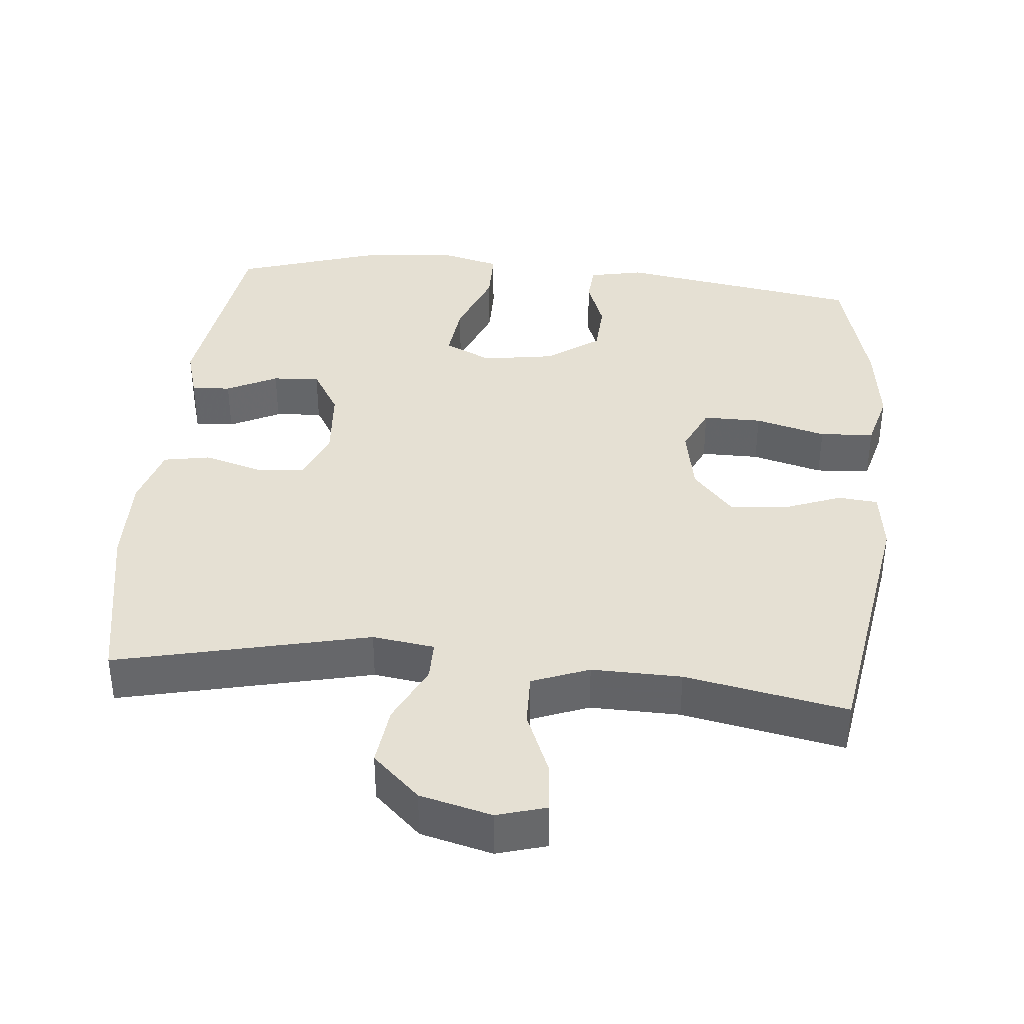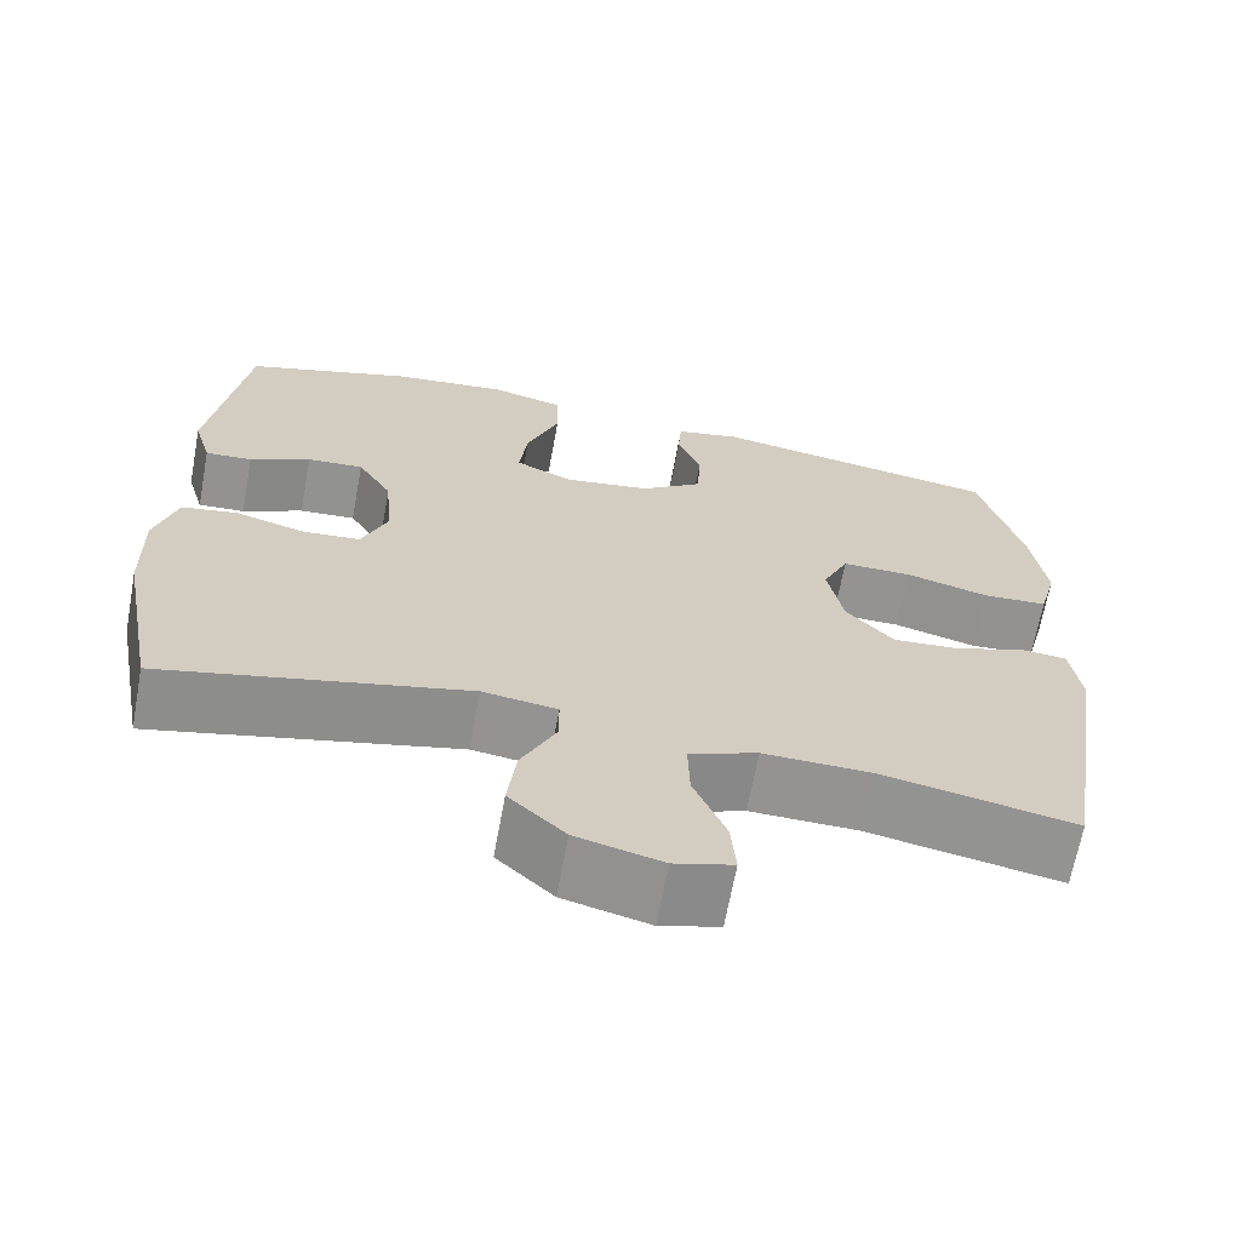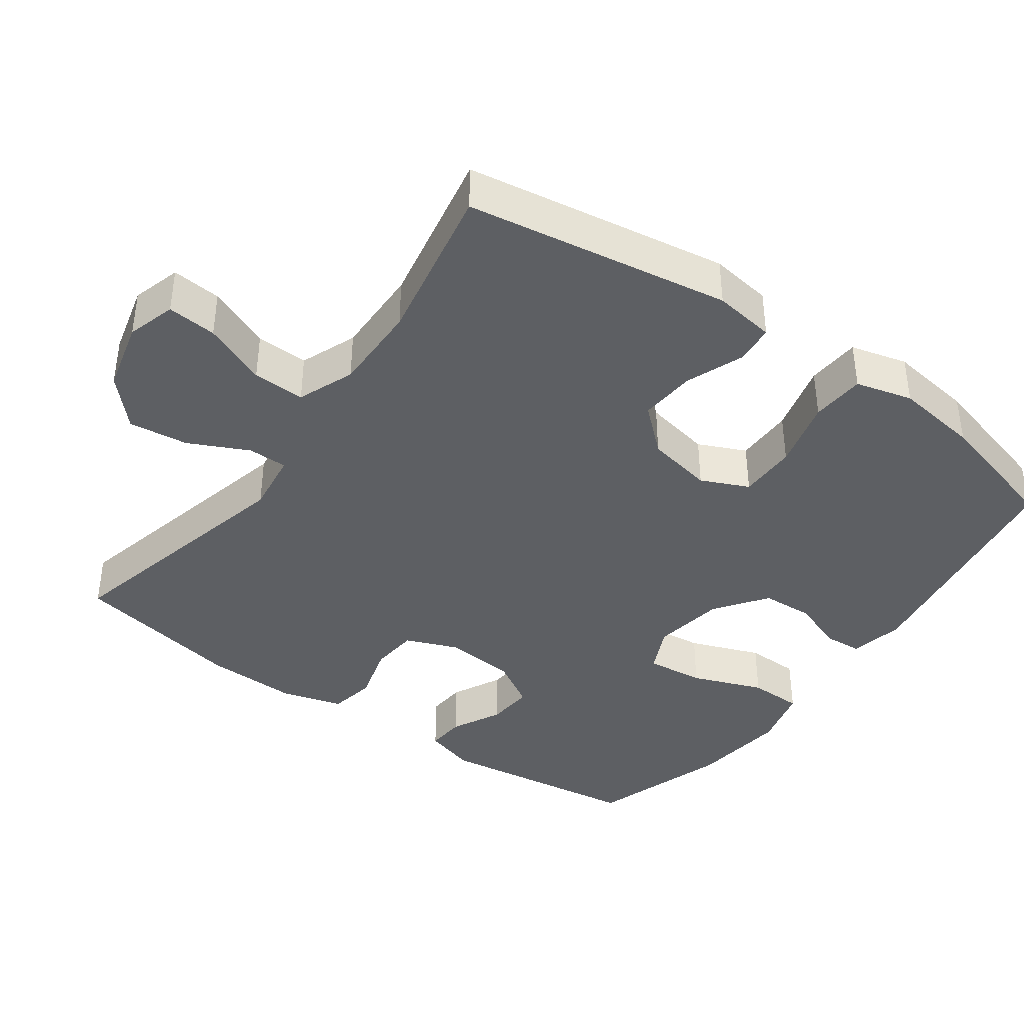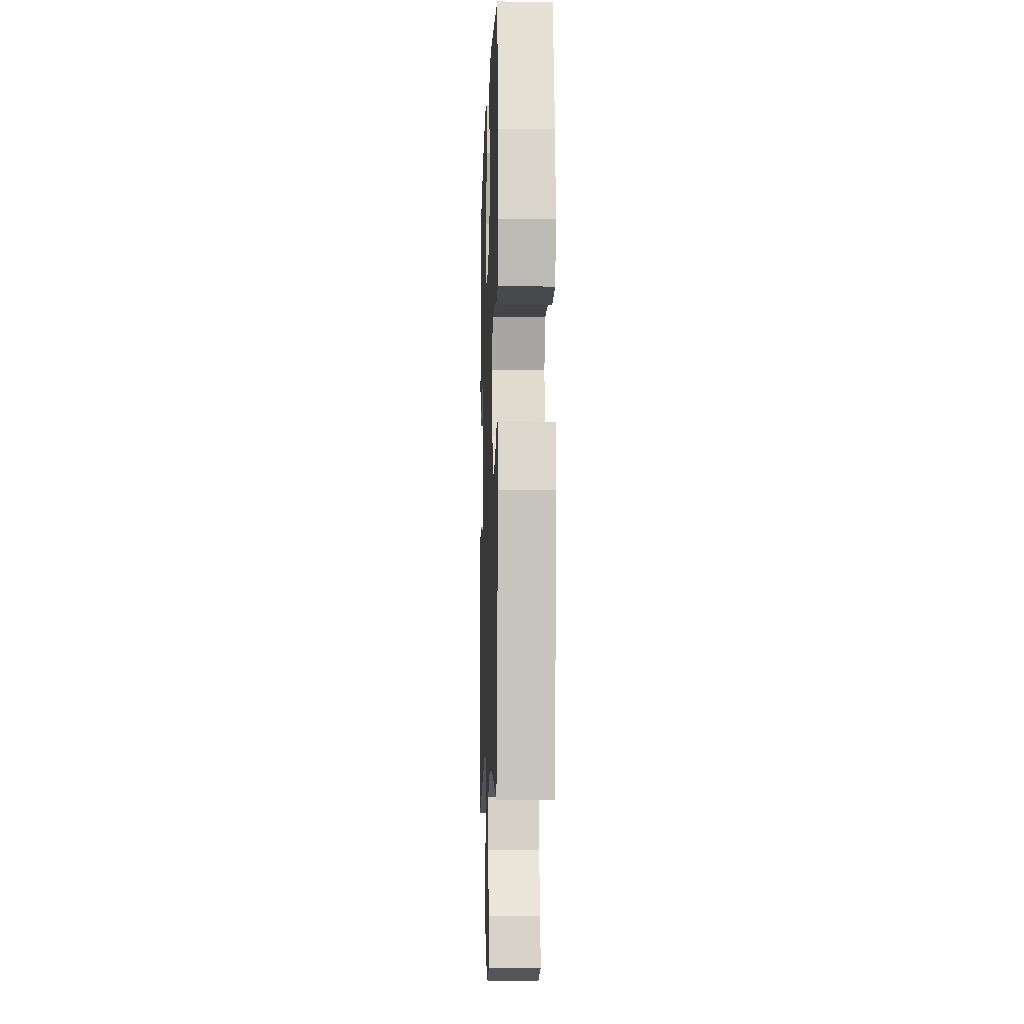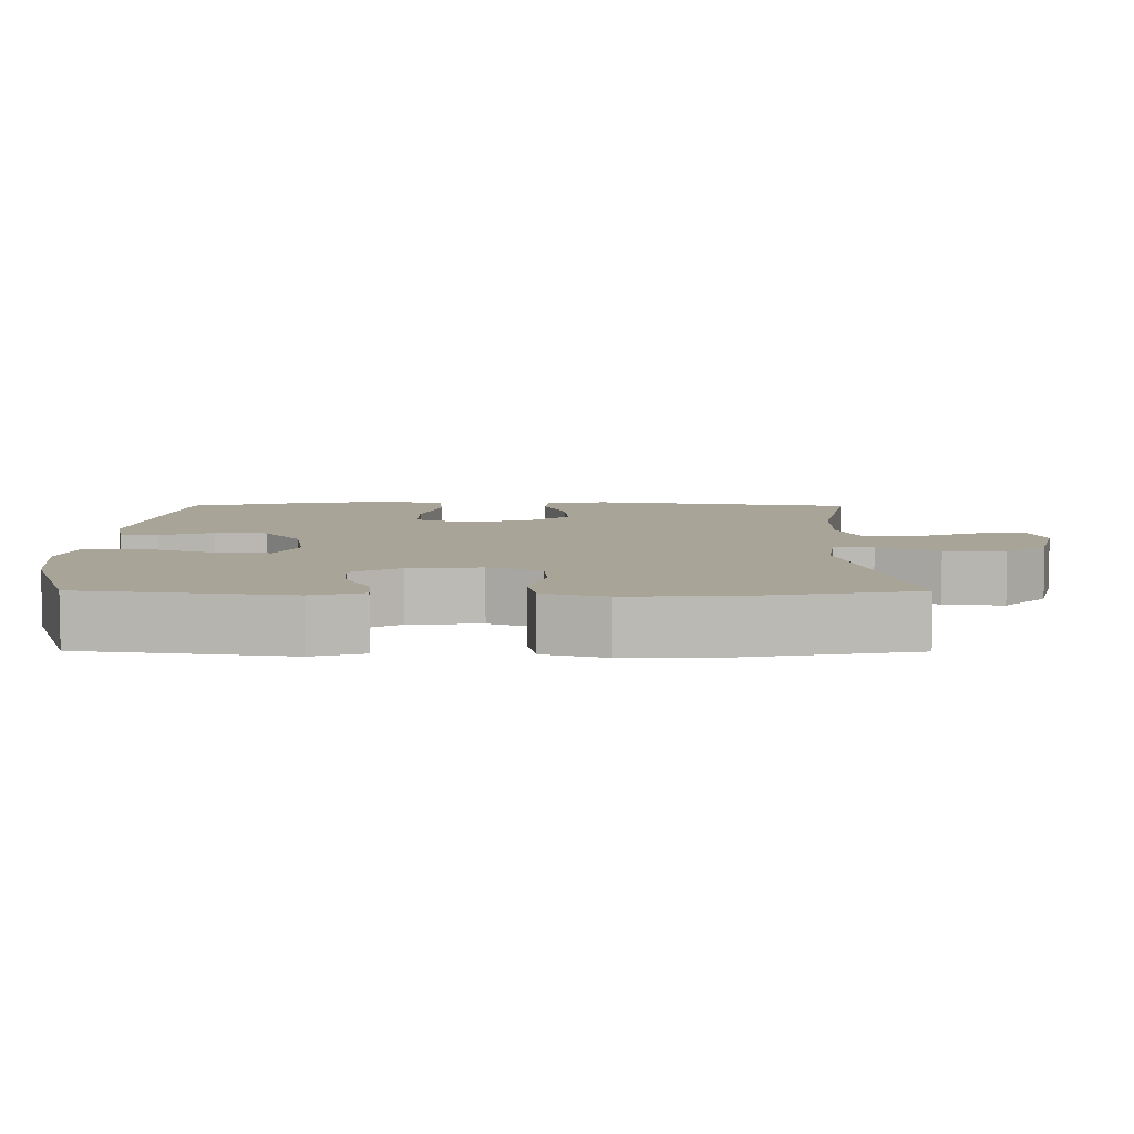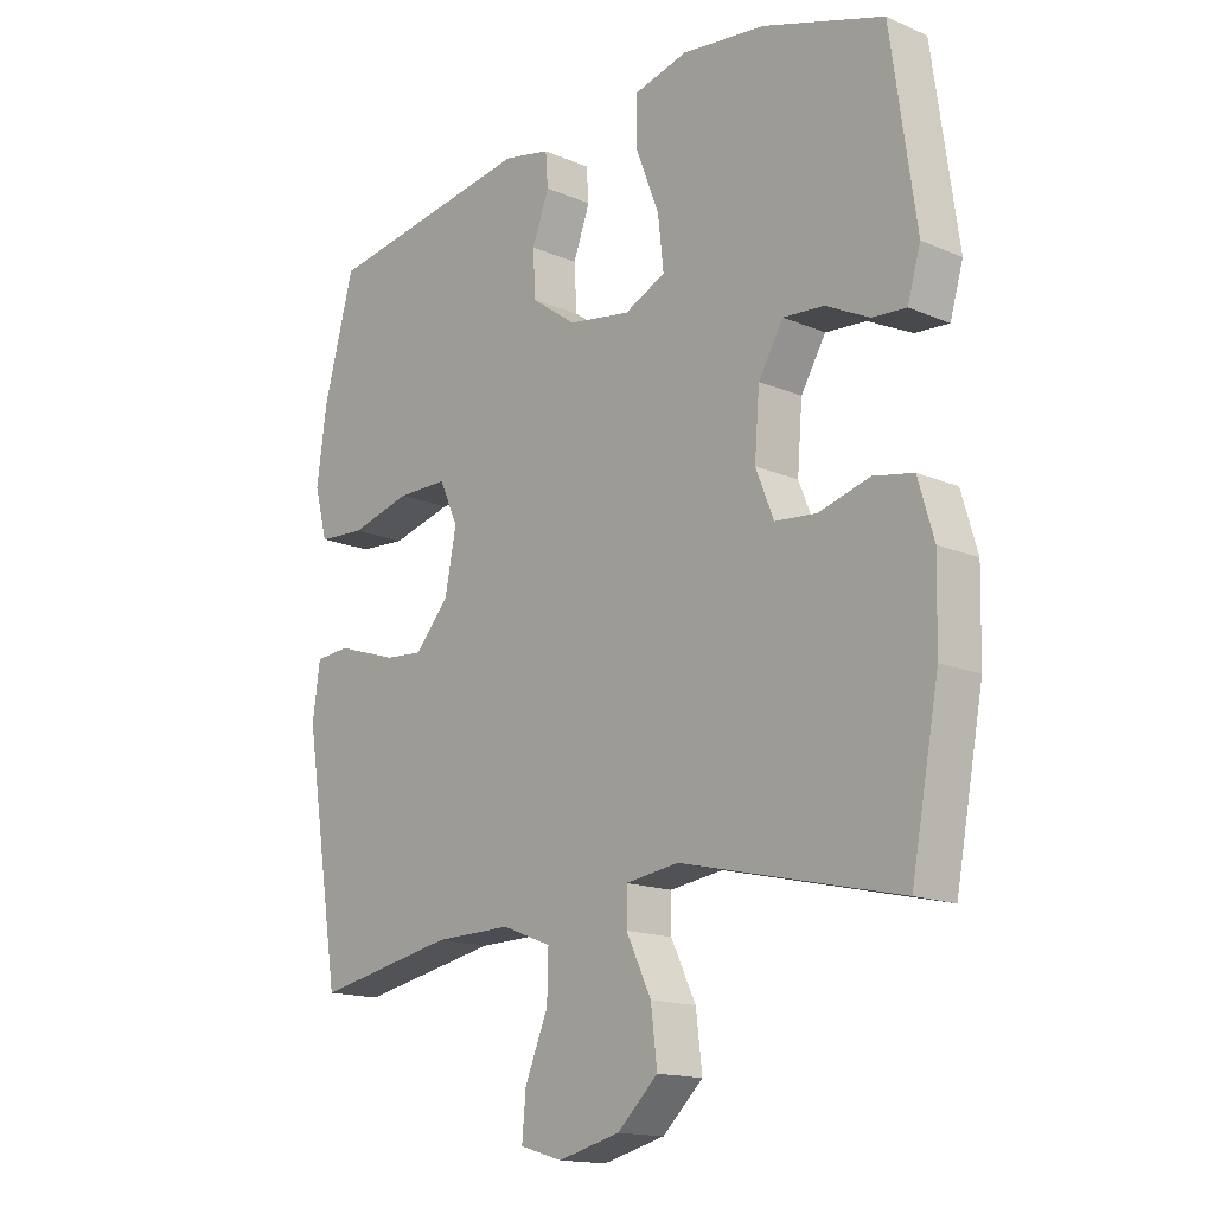
<metadata>
{"format":"obj","ext":"obj","renderer":"f3d","projection":"perspective","resolution":1024,"background":"white","views":[{"elev":38.2,"azim":-174.4,"up":"+Y"},{"elev":-66.8,"azim":169.5,"up":"+Z"},{"elev":-39.8,"azim":-125.8,"up":"+Y"},{"elev":-8.3,"azim":-91.9,"up":"+Z"},{"elev":7.0,"azim":90.3,"up":"+Y"},{"elev":-15.6,"azim":48.0,"up":"+Z"}]}
</metadata>
<code>
v -0.5 0.07 -0.5
v -0.559 0.07 -0.133
v -0.547 0.07 -0.047
v -0.492 0.07 -0.042
v -0.412 0.07 -0.073
v -0.333 0.07 -0.079
v -0.278 0.07 -0.017
v -0.26 0.07 0.076
v -0.29 0.07 0.142
v -0.371 0.07 0.142
v -0.469 0.07 0.116
v -0.544 0.07 0.121
v -0.565 0.07 0.2
v -0.549 0.07 0.318
v -0.5 0.07 0.5
v -0.162 0.07 0.554
v -0.087 0.07 0.538
v -0.083 0.07 0.485
v -0.11 0.07 0.412
v -0.106 0.07 0.339
v -0.034 0.07 0.287
v 0.066 0.07 0.271
v 0.132 0.07 0.302
v 0.123 0.07 0.383
v 0.085 0.07 0.482
v 0.086 0.07 0.557
v 0.172 0.07 0.579
v 0.306 0.07 0.563
v 0.5 0.07 0.5
v 0.54 0.07 0.215
v 0.519 0.07 0.143
v 0.465 0.07 0.147
v 0.395 0.07 0.182
v 0.33 0.07 0.187
v 0.29 0.07 0.12
v 0.282 0.07 0.02
v 0.311 0.07 -0.052
v 0.378 0.07 -0.058
v 0.459 0.07 -0.035
v 0.523 0.07 -0.047
v 0.548 0.07 -0.133
v 0.545 0.07 -0.261
v 0.5 0.07 -0.5
v 0.15 0.07 -0.418
v 0.064 0.07 -0.43
v 0.064 0.07 -0.485
v 0.104 0.07 -0.568
v 0.114 0.07 -0.651
v 0.049 0.07 -0.712
v -0.05 0.07 -0.737
v -0.118 0.07 -0.717
v -0.112 0.07 -0.648
v -0.075 0.07 -0.559
v -0.073 0.07 -0.486
v -0.152 0.07 -0.455
v -0.276 0.07 -0.457
v -0.5 0 -0.5
v -0.559 0 -0.133
v -0.547 0 -0.047
v -0.492 0 -0.042
v -0.412 0 -0.073
v -0.333 0 -0.079
v -0.278 0 -0.017
v -0.26 0 0.076
v -0.29 0 0.142
v -0.371 0 0.142
v -0.469 0 0.116
v -0.544 0 0.121
v -0.565 0 0.2
v -0.549 0 0.318
v -0.5 0 0.5
v -0.162 0 0.554
v -0.087 0 0.538
v -0.083 0 0.485
v -0.11 0 0.412
v -0.106 0 0.339
v -0.034 0 0.287
v 0.066 0 0.271
v 0.132 0 0.302
v 0.123 0 0.383
v 0.085 0 0.482
v 0.086 0 0.557
v 0.172 0 0.579
v 0.306 0 0.563
v 0.5 0 0.5
v 0.54 0 0.215
v 0.519 0 0.143
v 0.465 0 0.147
v 0.395 0 0.182
v 0.33 0 0.187
v 0.29 0 0.12
v 0.282 0 0.02
v 0.311 0 -0.052
v 0.378 0 -0.058
v 0.459 0 -0.035
v 0.523 0 -0.047
v 0.548 0 -0.133
v 0.545 0 -0.261
v 0.5 0 -0.5
v 0.15 0 -0.418
v 0.064 0 -0.43
v 0.064 0 -0.485
v 0.104 0 -0.568
v 0.114 0 -0.651
v 0.049 0 -0.712
v -0.05 0 -0.737
v -0.118 0 -0.717
v -0.112 0 -0.648
v -0.075 0 -0.559
v -0.073 0 -0.486
v -0.152 0 -0.455
v -0.276 0 -0.457
f 50 51 52 53
f 50 53 54
f 49 50 54
f 46 47 48 49
f 45 46 49 54
f 41 42 43 44
f 41 44 45
f 38 39 40 41
f 37 38 41 45
f 36 37 45 54
f 30 31 32 33
f 30 33 34
f 29 30 34
f 28 29 34 35
f 24 25 26 27
f 23 24 27 28
f 16 17 18 19
f 16 19 20
f 15 16 20
f 14 15 20 21
f 10 11 12 13
f 9 10 13 14
f 2 3 4 5
f 56 1 2 5
f 55 56 5 6
f 23 28 35 36
f 22 23 36 54
f 9 14 21 22
f 8 9 22
f 7 8 22 54
f 6 7 54 55
f 109 108 107 106
f 110 109 106
f 110 106 105
f 105 104 103 102
f 110 105 102 101
f 100 99 98 97
f 101 100 97
f 97 96 95 94
f 101 97 94 93
f 110 101 93 92
f 89 88 87 86
f 90 89 86
f 90 86 85
f 91 90 85 84
f 83 82 81 80
f 84 83 80 79
f 75 74 73 72
f 76 75 72
f 76 72 71
f 77 76 71 70
f 69 68 67 66
f 70 69 66 65
f 61 60 59 58
f 61 58 57 112
f 62 61 112 111
f 92 91 84 79
f 110 92 79 78
f 78 77 70 65
f 78 65 64
f 110 78 64 63
f 111 110 63 62
f 1 57 58 2
f 2 58 59 3
f 3 59 60 4
f 4 60 61 5
f 5 61 62 6
f 6 62 63 7
f 7 63 64 8
f 8 64 65 9
f 9 65 66 10
f 10 66 67 11
f 11 67 68 12
f 12 68 69 13
f 13 69 70 14
f 14 70 71 15
f 15 71 72 16
f 16 72 73 17
f 17 73 74 18
f 18 74 75 19
f 19 75 76 20
f 20 76 77 21
f 21 77 78 22
f 22 78 79 23
f 23 79 80 24
f 24 80 81 25
f 25 81 82 26
f 26 82 83 27
f 27 83 84 28
f 28 84 85 29
f 29 85 86 30
f 30 86 87 31
f 31 87 88 32
f 32 88 89 33
f 33 89 90 34
f 34 90 91 35
f 35 91 92 36
f 36 92 93 37
f 37 93 94 38
f 38 94 95 39
f 39 95 96 40
f 40 96 97 41
f 41 97 98 42
f 42 98 99 43
f 43 99 100 44
f 44 100 101 45
f 45 101 102 46
f 46 102 103 47
f 47 103 104 48
f 48 104 105 49
f 49 105 106 50
f 50 106 107 51
f 51 107 108 52
f 52 108 109 53
f 53 109 110 54
f 54 110 111 55
f 55 111 112 56
f 56 112 57 1

</code>
